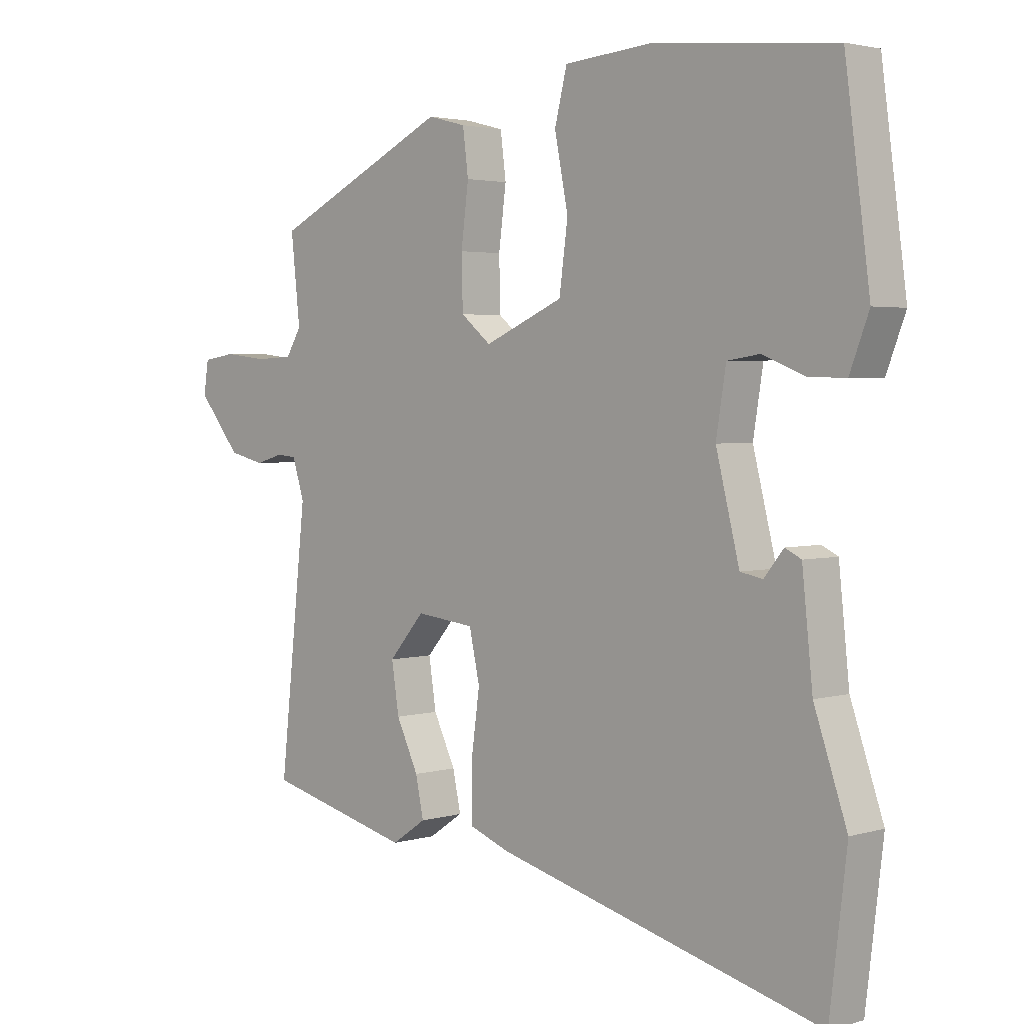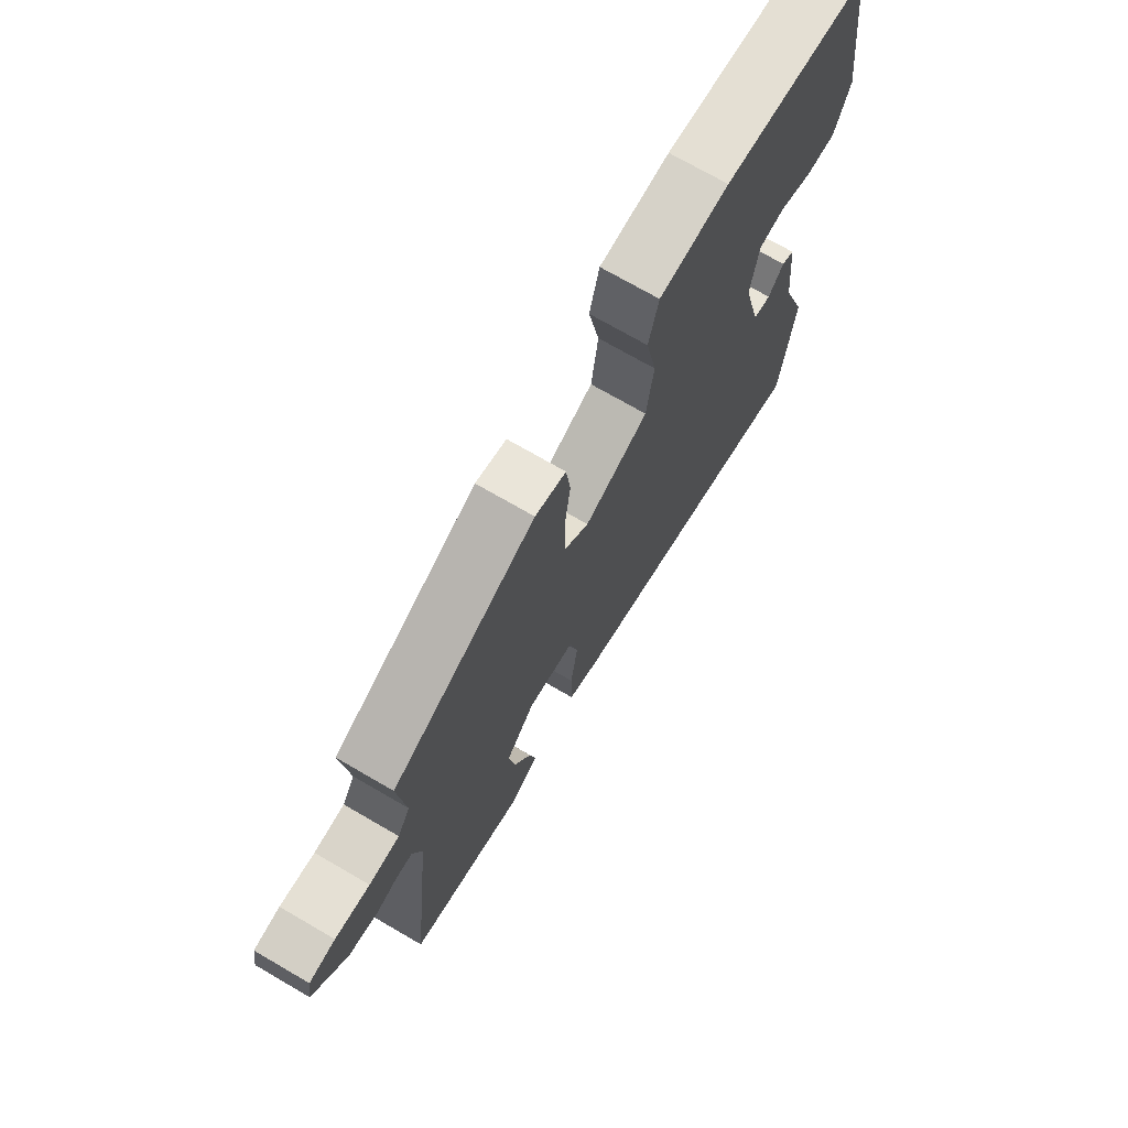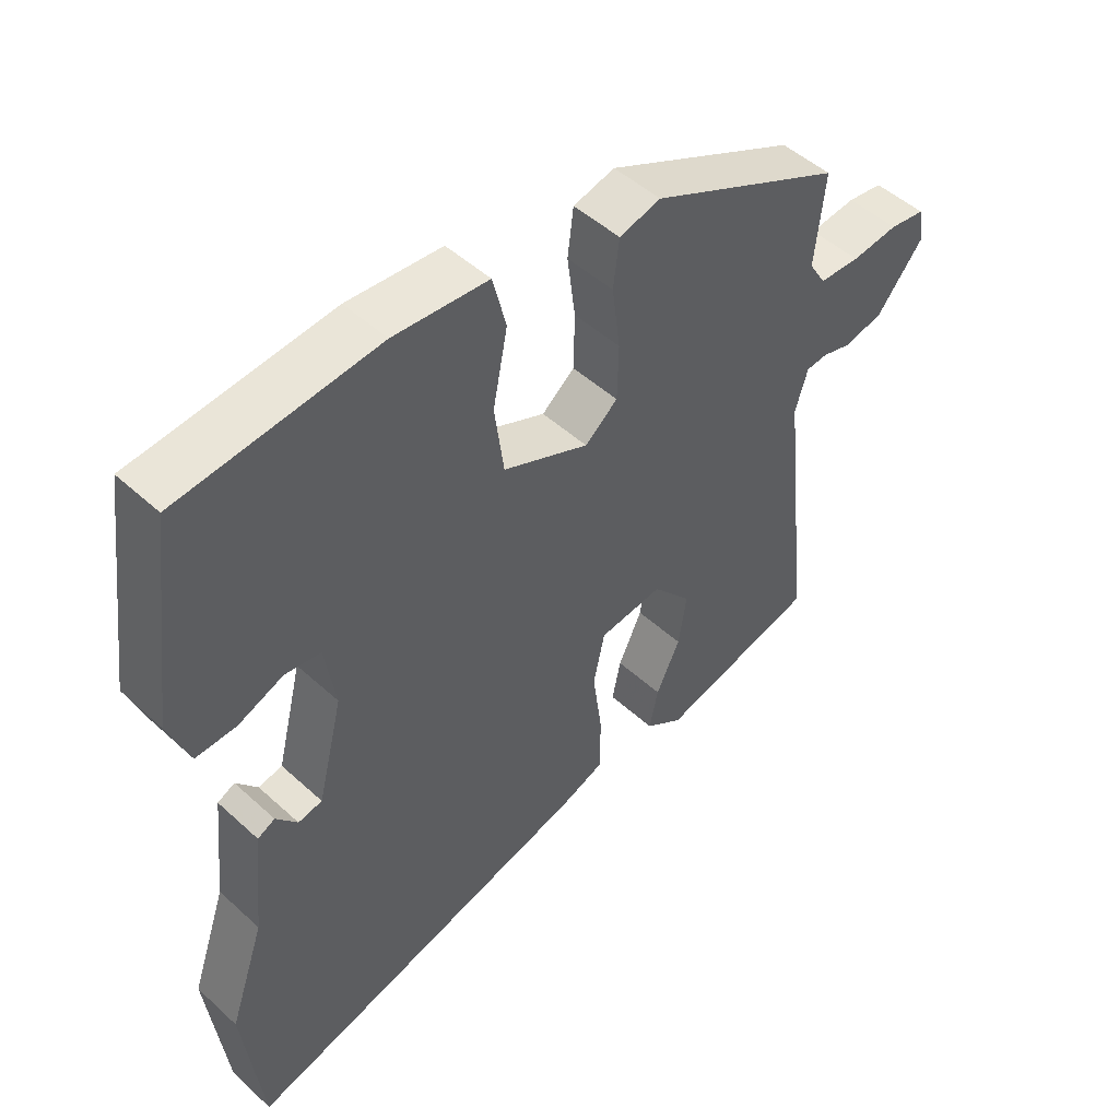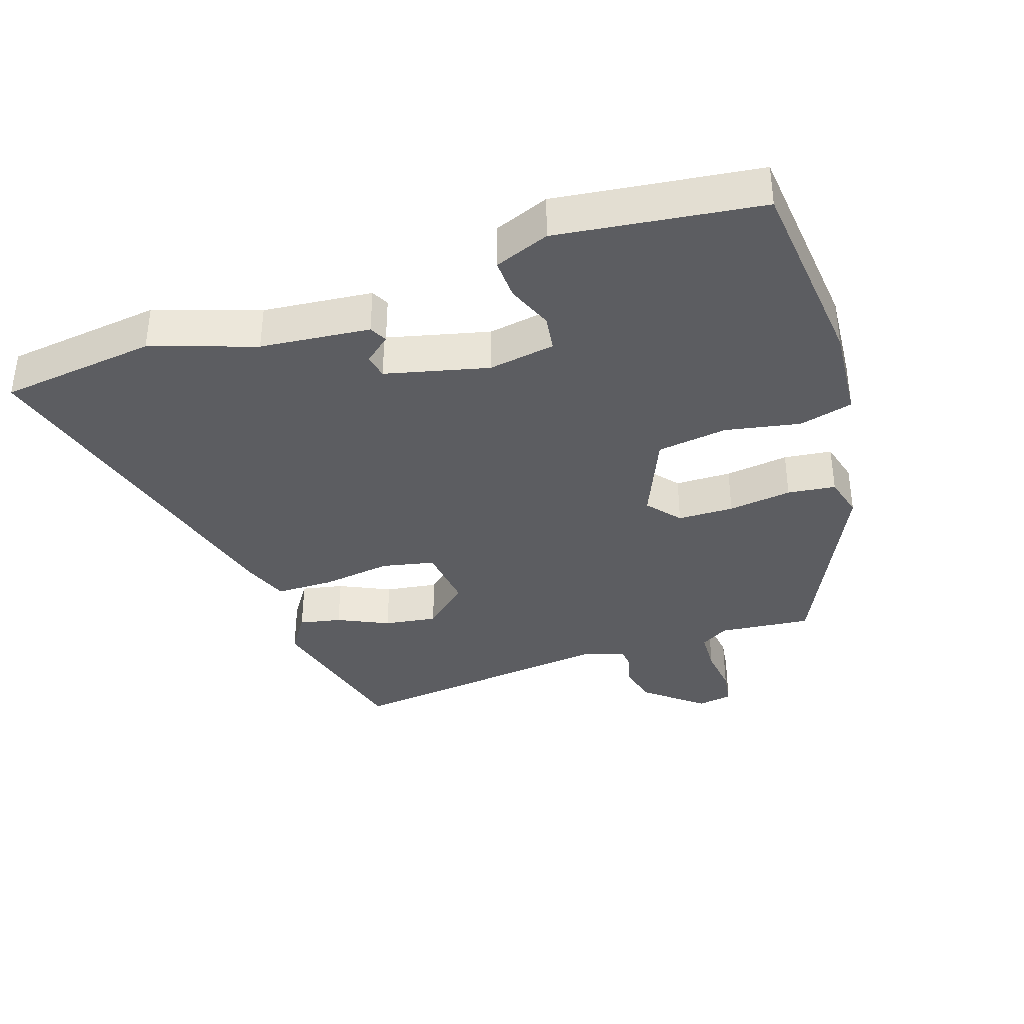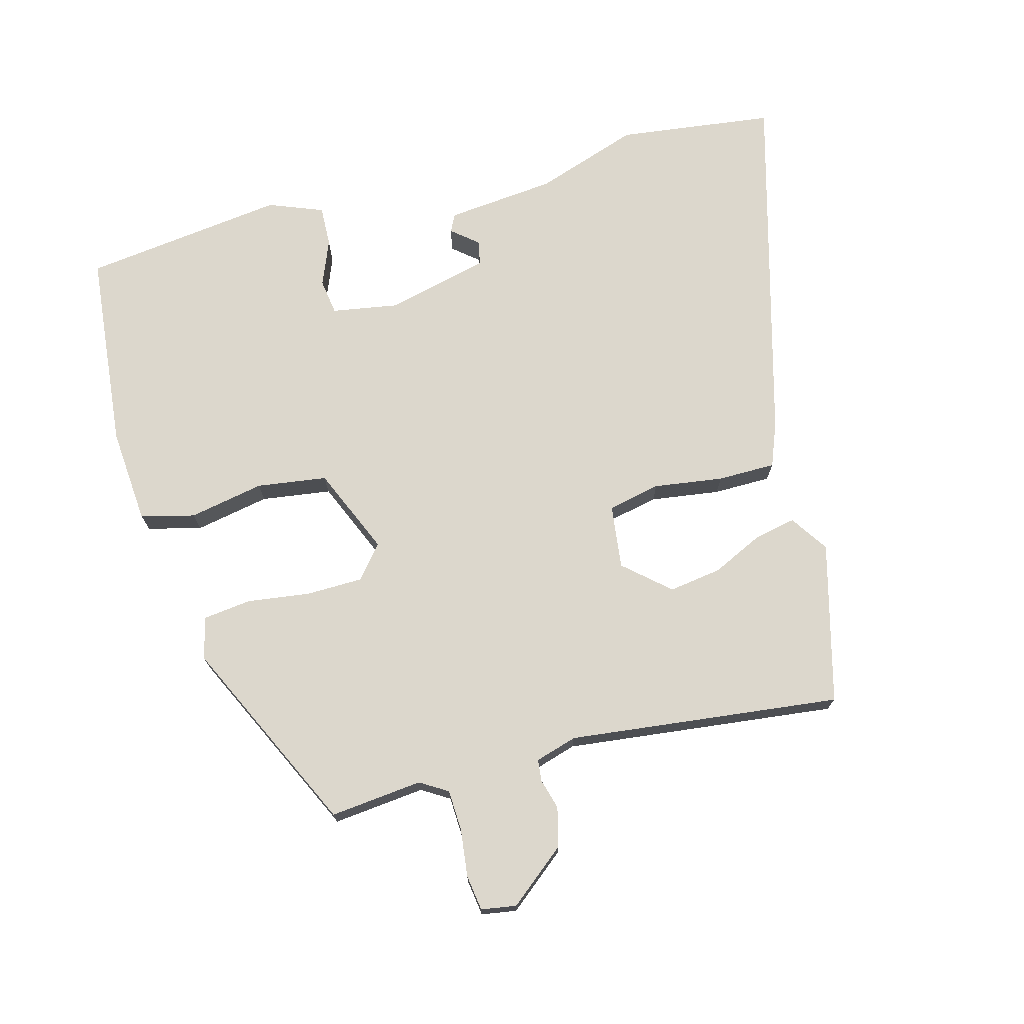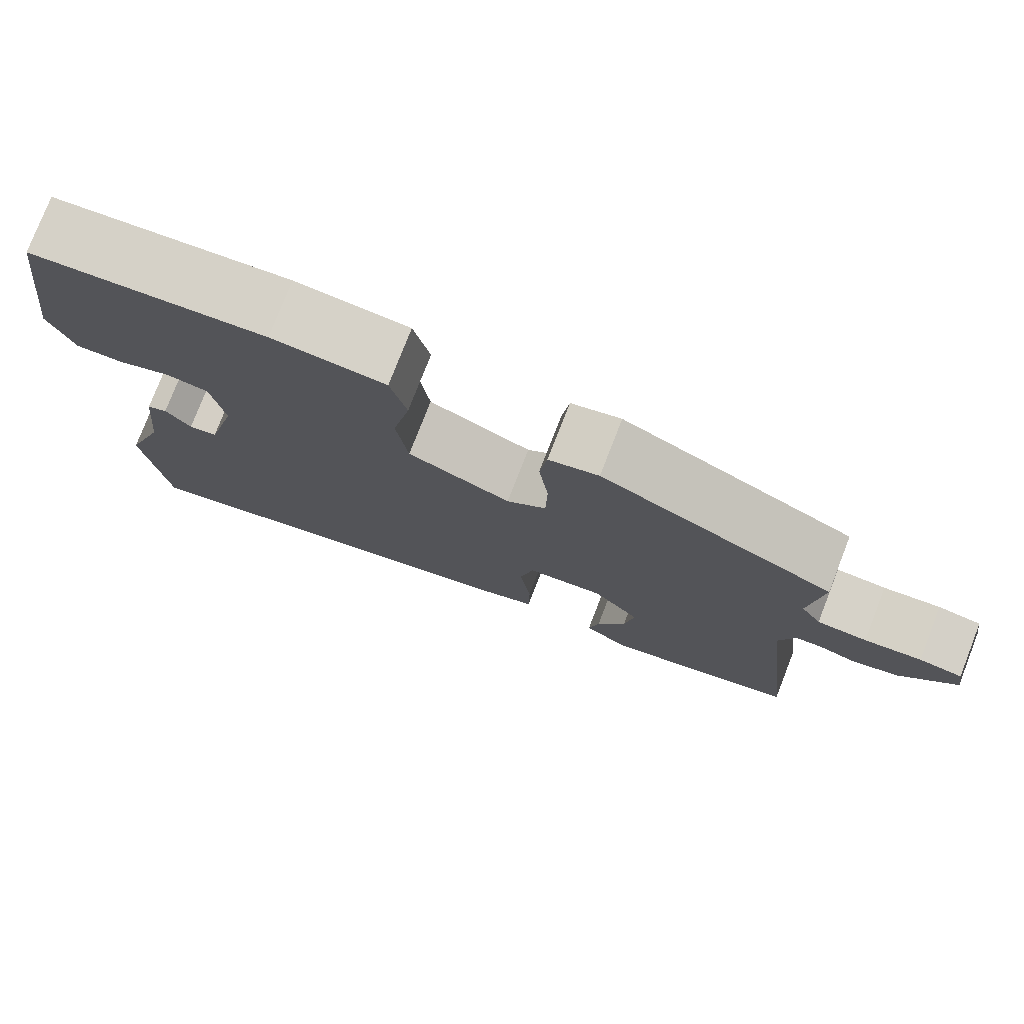
<metadata>
{"format":"obj","ext":"obj","renderer":"f3d","projection":"perspective","resolution":1024,"background":"white","views":[{"elev":2.9,"azim":-135.1,"up":"+Z"},{"elev":72.1,"azim":120.2,"up":"+Z"},{"elev":49.0,"azim":-44.7,"up":"+Z"},{"elev":-37.0,"azim":-71.2,"up":"+Y"},{"elev":72.9,"azim":75.3,"up":"+Y"},{"elev":77.5,"azim":21.3,"up":"+Z"}]}
</metadata>
<code>
v 0.477 0.07 0.329
v 0.462 0.07 0.192
v 0.487 0.07 0.151
v 0.548 0.07 0.148
v 0.618 0.07 0.156
v 0.671 0.07 0.148
v 0.679 0.07 0.096
v 0.61 0.07 0.012
v 0.552 0.07 -0.002
v 0.507 0.07 0.011
v 0.475 0.07 0.008
v 0.456 0.07 -0.054
v 0.5 0.07 -0.458
v 0.263 0.07 -0.518
v 0.207 0.07 -0.48
v 0.22 0.07 -0.418
v 0.256 0.07 -0.343
v 0.268 0.07 -0.265
v 0.21 0.07 -0.198
v 0.115 0.07 -0.209
v 0.098 0.07 -0.287
v 0.112 0.07 -0.39
v 0.111 0.07 -0.476
v 0.045 0.07 -0.501
v -0.483 0.07 -0.641
v -0.511 0.07 -0.409
v -0.458 0.07 -0.255
v -0.441 0.07 -0.093
v -0.415 0.07 -0.08
v -0.383 0.07 -0.119
v -0.347 0.07 -0.112
v -0.309 0.07 0.04
v -0.325 0.07 0.139
v -0.378 0.07 0.147
v -0.446 0.07 0.12
v -0.506 0.07 0.118
v -0.537 0.07 0.199
v -0.497 0.07 0.499
v -0.202 0.07 0.527
v -0.061 0.07 0.515
v -0.041 0.07 0.435
v -0.063 0.07 0.324
v -0.049 0.07 0.22
v 0.079 0.07 0.164
v 0.128 0.07 0.204
v 0.13 0.07 0.287
v 0.118 0.07 0.381
v 0.127 0.07 0.452
v 0.189 0.07 0.468
v 0.477 0 0.329
v 0.462 0 0.192
v 0.487 0 0.151
v 0.548 0 0.148
v 0.618 0 0.156
v 0.671 0 0.148
v 0.679 0 0.096
v 0.61 0 0.012
v 0.552 0 -0.002
v 0.507 0 0.011
v 0.475 0 0.008
v 0.456 0 -0.054
v 0.5 0 -0.458
v 0.263 0 -0.518
v 0.207 0 -0.48
v 0.22 0 -0.418
v 0.256 0 -0.343
v 0.268 0 -0.265
v 0.21 0 -0.198
v 0.115 0 -0.209
v 0.098 0 -0.287
v 0.112 0 -0.39
v 0.111 0 -0.476
v 0.045 0 -0.501
v -0.483 0 -0.641
v -0.511 0 -0.409
v -0.458 0 -0.255
v -0.441 0 -0.093
v -0.415 0 -0.08
v -0.383 0 -0.119
v -0.347 0 -0.112
v -0.309 0 0.04
v -0.325 0 0.139
v -0.378 0 0.147
v -0.446 0 0.12
v -0.506 0 0.118
v -0.537 0 0.199
v -0.497 0 0.499
v -0.202 0 0.527
v -0.061 0 0.515
v -0.041 0 0.435
v -0.063 0 0.324
v -0.049 0 0.22
v 0.079 0 0.164
v 0.128 0 0.204
v 0.13 0 0.287
v 0.118 0 0.381
v 0.127 0 0.452
v 0.189 0 0.468
f 49 1 2
f 48 49 2
f 47 48 2
f 46 47 2
f 45 46 2 3
f 44 45 3
f 40 41 42
f 39 40 42
f 38 39 42
f 37 38 42
f 36 37 42
f 35 36 42
f 34 35 42
f 33 34 42 43
f 32 33 43 44
f 27 28 29 30
f 27 30 31
f 26 27 31
f 25 26 31
f 24 25 31
f 23 24 31
f 22 23 31
f 21 22 31
f 31 32 44
f 21 31 44
f 20 21 44
f 15 16 17
f 14 15 17
f 13 14 17
f 12 13 17
f 11 12 17 18
f 8 9 10
f 7 8 10
f 6 7 10
f 5 6 10
f 4 5 10
f 4 10 11
f 3 4 11
f 44 3 11
f 20 44 11
f 19 20 11
f 11 18 19
f 51 50 98
f 51 98 97
f 51 97 96
f 51 96 95
f 52 51 95 94
f 52 94 93
f 91 90 89
f 91 89 88
f 91 88 87
f 91 87 86
f 91 86 85
f 91 85 84
f 91 84 83
f 92 91 83 82
f 93 92 82 81
f 79 78 77 76
f 80 79 76
f 80 76 75
f 80 75 74
f 80 74 73
f 80 73 72
f 80 72 71
f 80 71 70
f 93 81 80
f 93 80 70
f 93 70 69
f 66 65 64
f 66 64 63
f 66 63 62
f 66 62 61
f 67 66 61 60
f 59 58 57
f 59 57 56
f 59 56 55
f 59 55 54
f 59 54 53
f 60 59 53
f 60 53 52
f 60 52 93
f 60 93 69
f 60 69 68
f 68 67 60
f 1 50 51 2
f 2 51 52 3
f 3 52 53 4
f 4 53 54 5
f 5 54 55 6
f 6 55 56 7
f 7 56 57 8
f 8 57 58 9
f 9 58 59 10
f 10 59 60 11
f 11 60 61 12
f 12 61 62 13
f 13 62 63 14
f 14 63 64 15
f 15 64 65 16
f 16 65 66 17
f 17 66 67 18
f 18 67 68 19
f 19 68 69 20
f 20 69 70 21
f 21 70 71 22
f 22 71 72 23
f 23 72 73 24
f 24 73 74 25
f 25 74 75 26
f 26 75 76 27
f 27 76 77 28
f 28 77 78 29
f 29 78 79 30
f 30 79 80 31
f 31 80 81 32
f 32 81 82 33
f 33 82 83 34
f 34 83 84 35
f 35 84 85 36
f 36 85 86 37
f 37 86 87 38
f 38 87 88 39
f 39 88 89 40
f 40 89 90 41
f 41 90 91 42
f 42 91 92 43
f 43 92 93 44
f 44 93 94 45
f 45 94 95 46
f 46 95 96 47
f 47 96 97 48
f 48 97 98 49
f 49 98 50 1

</code>
